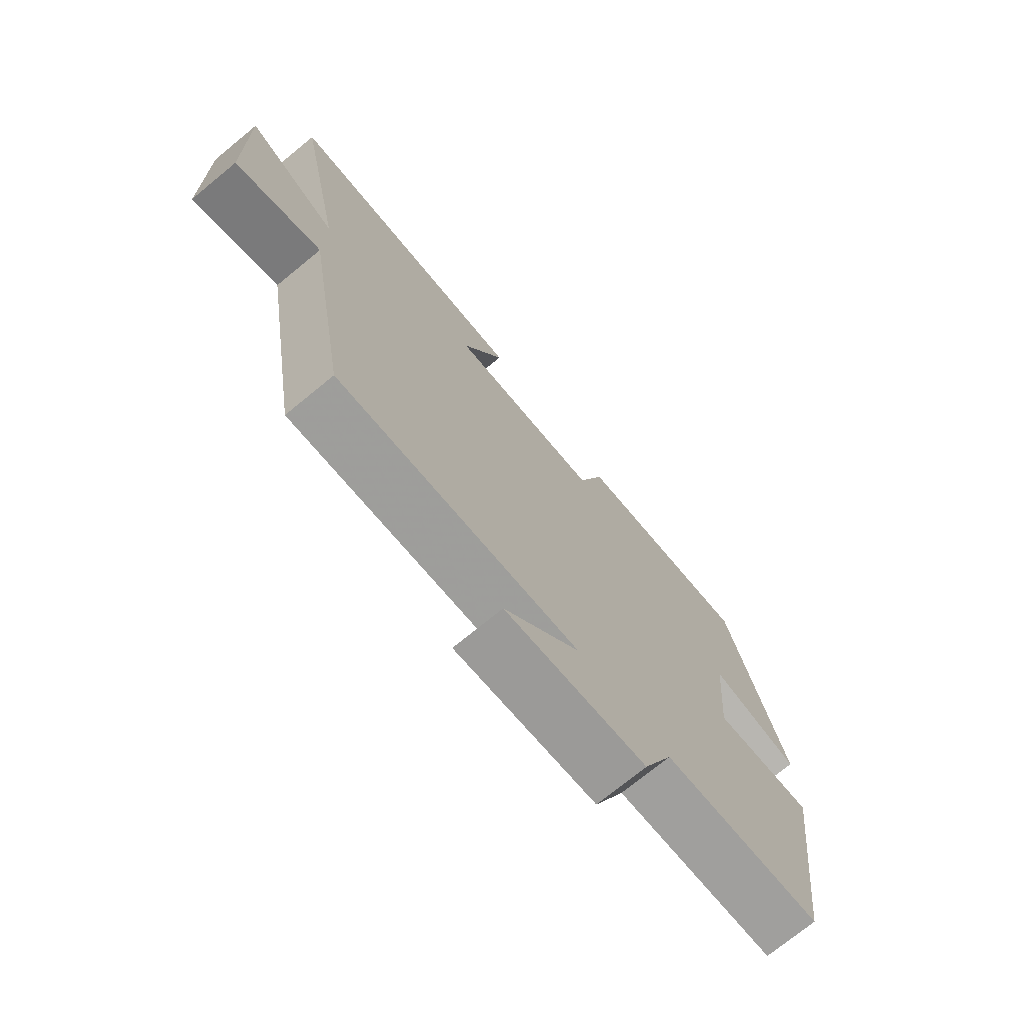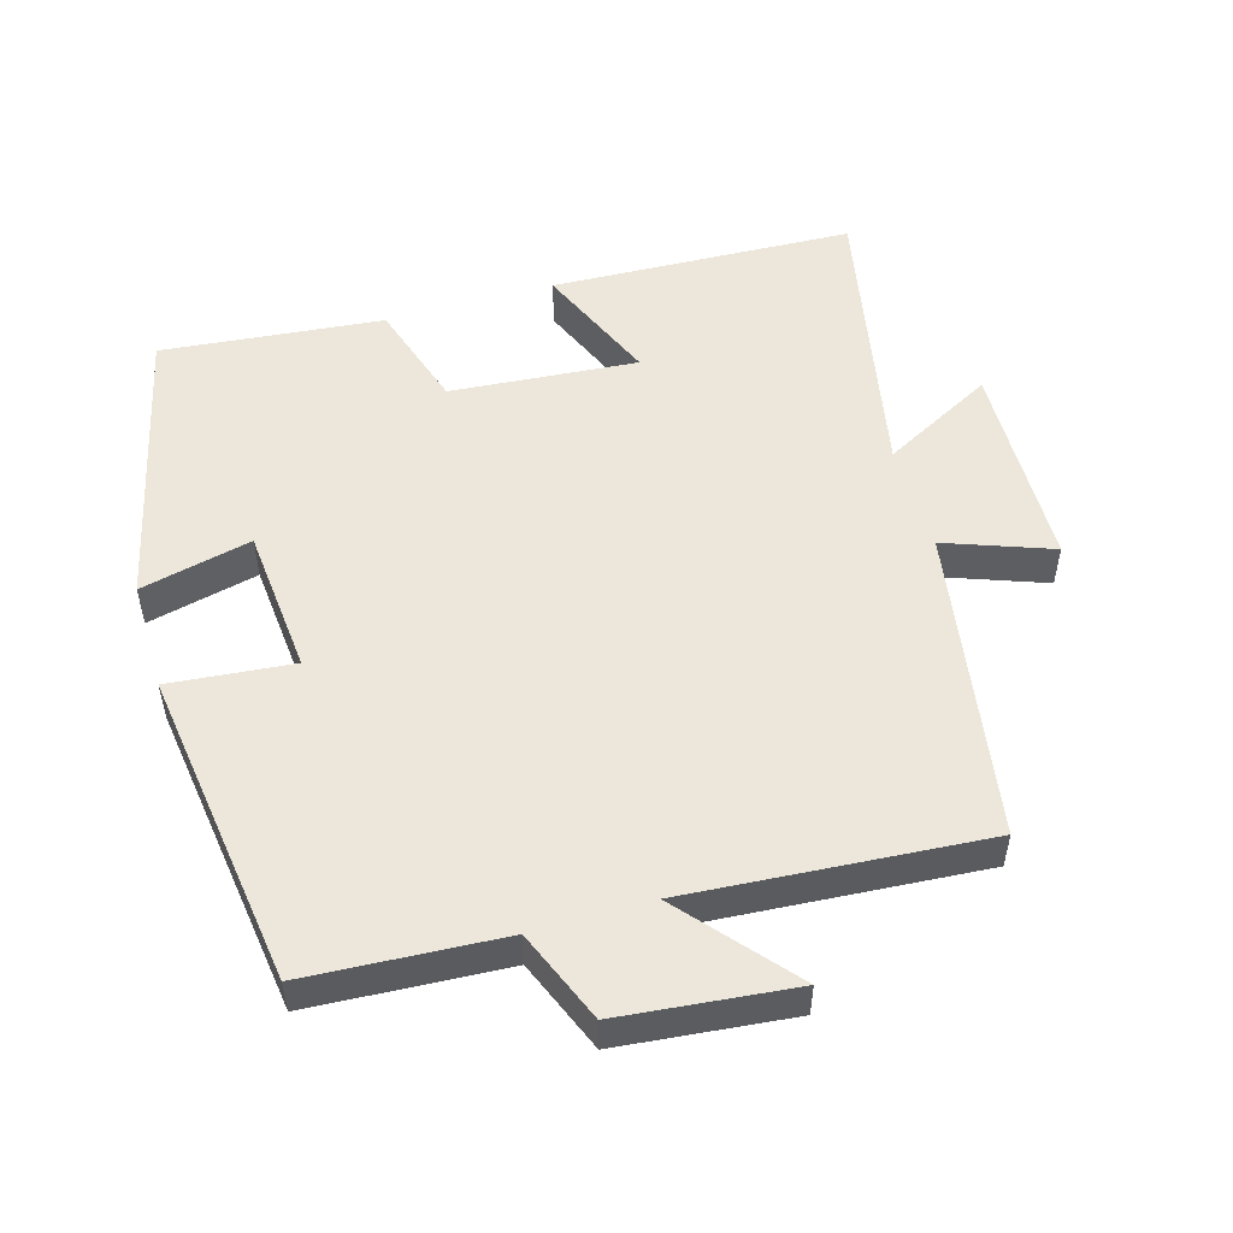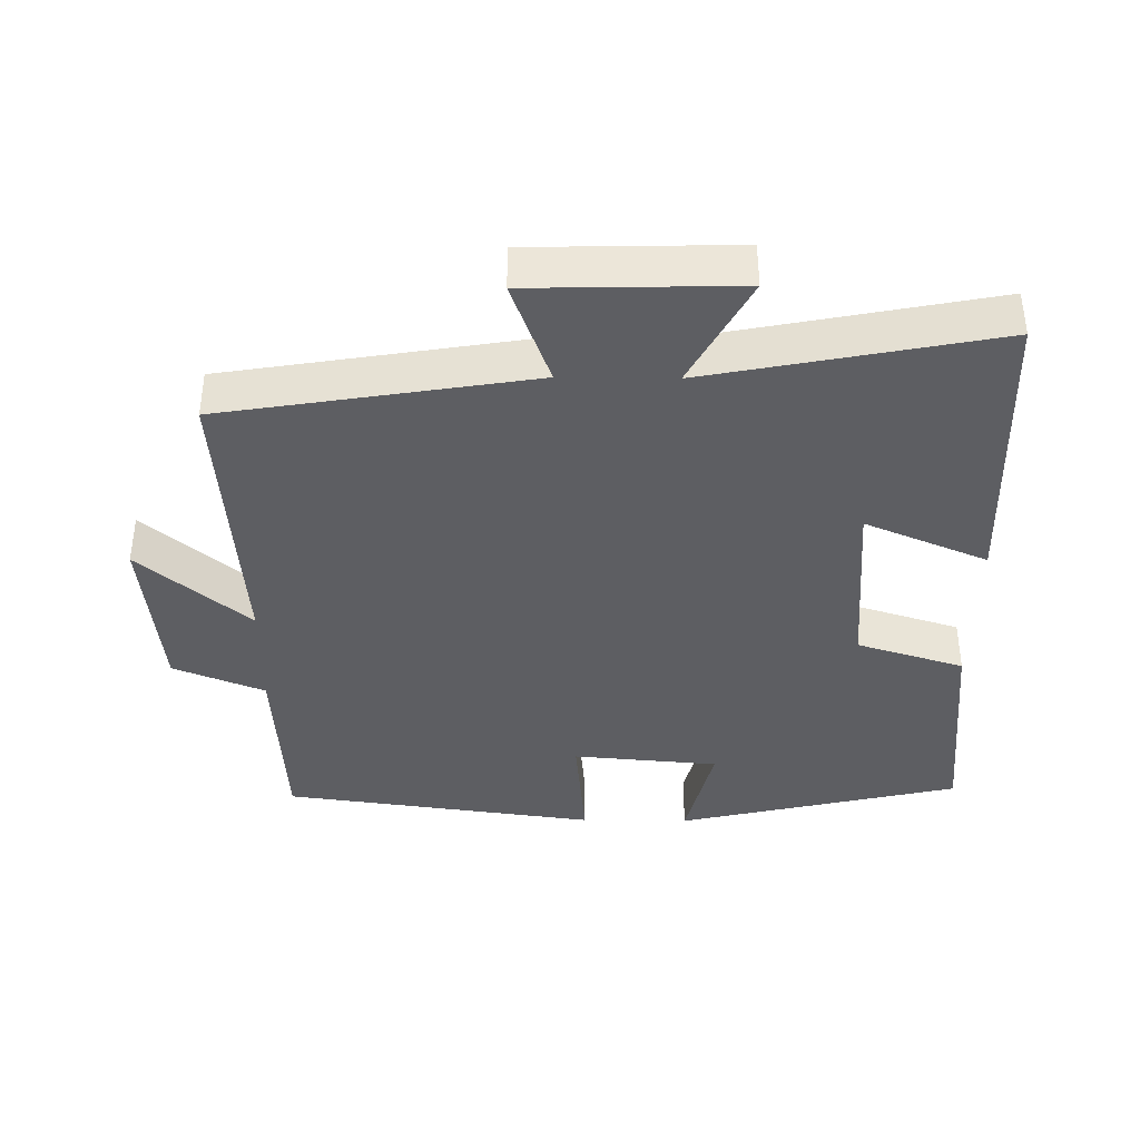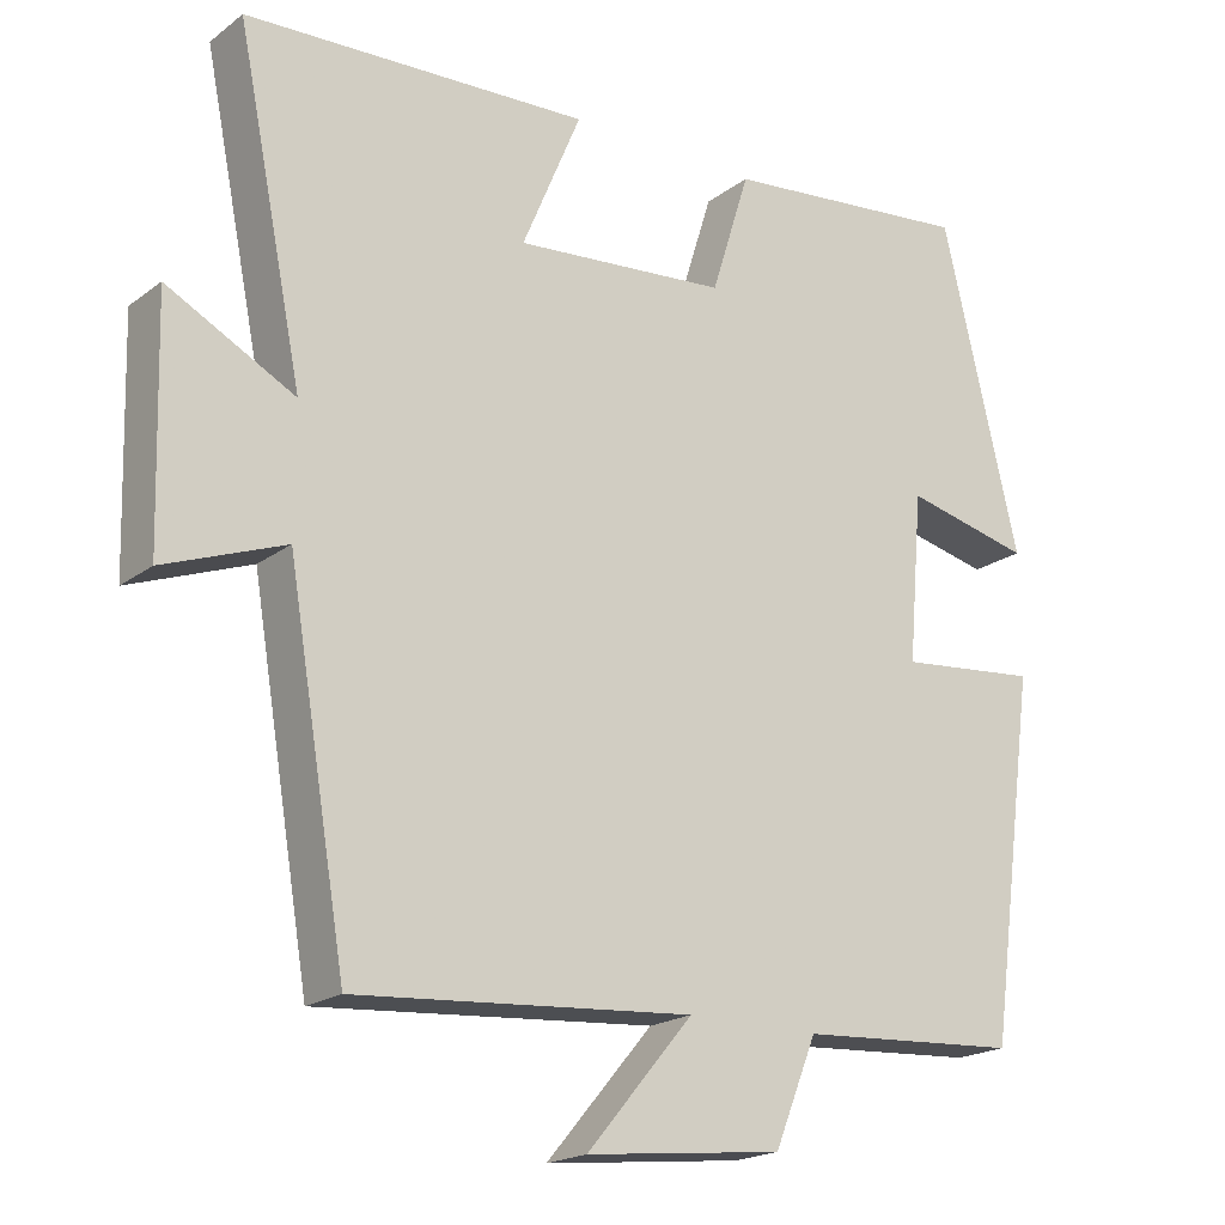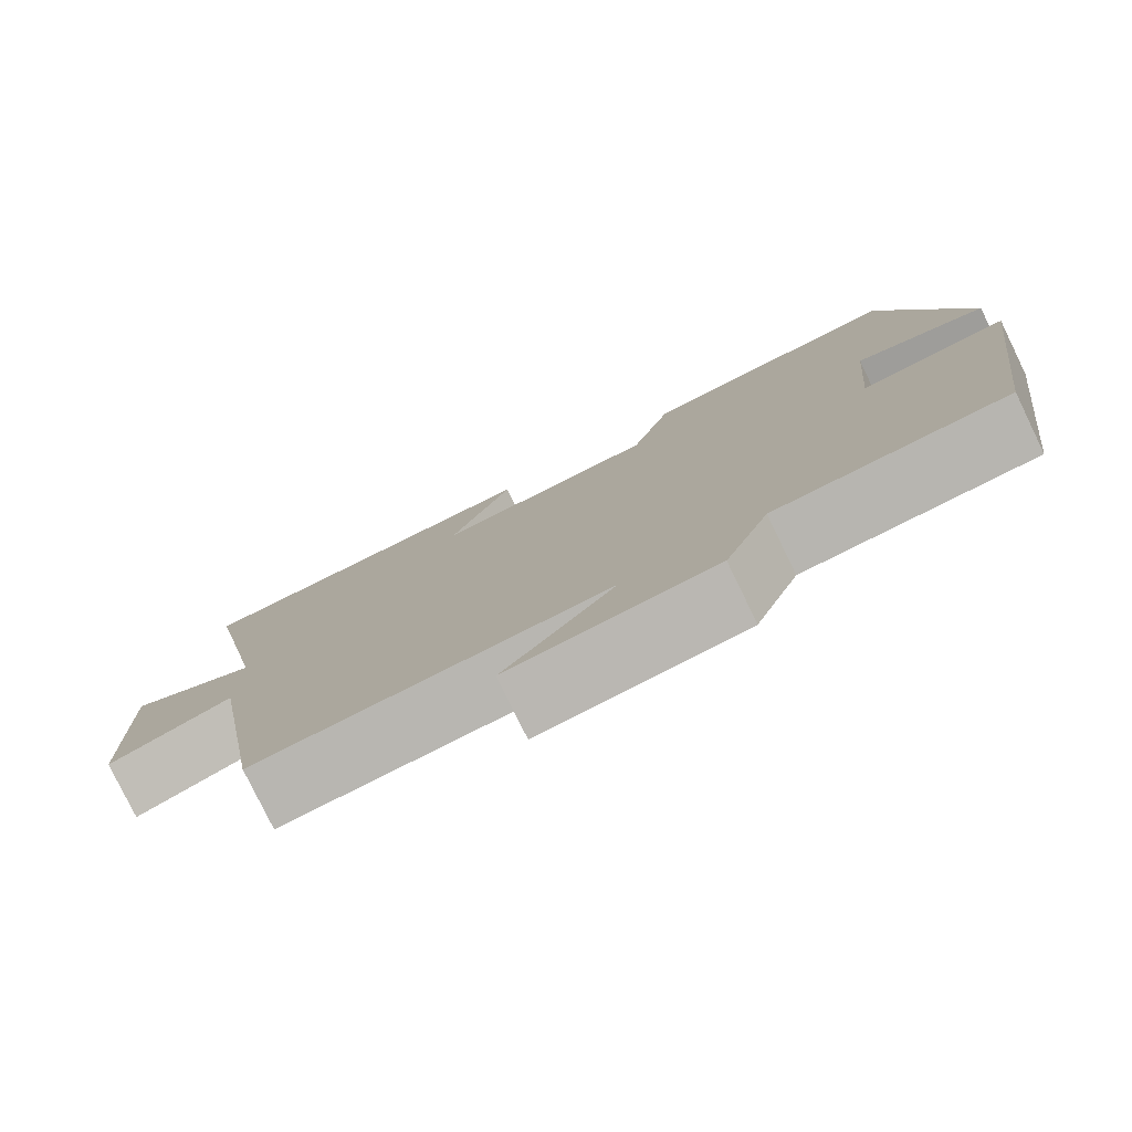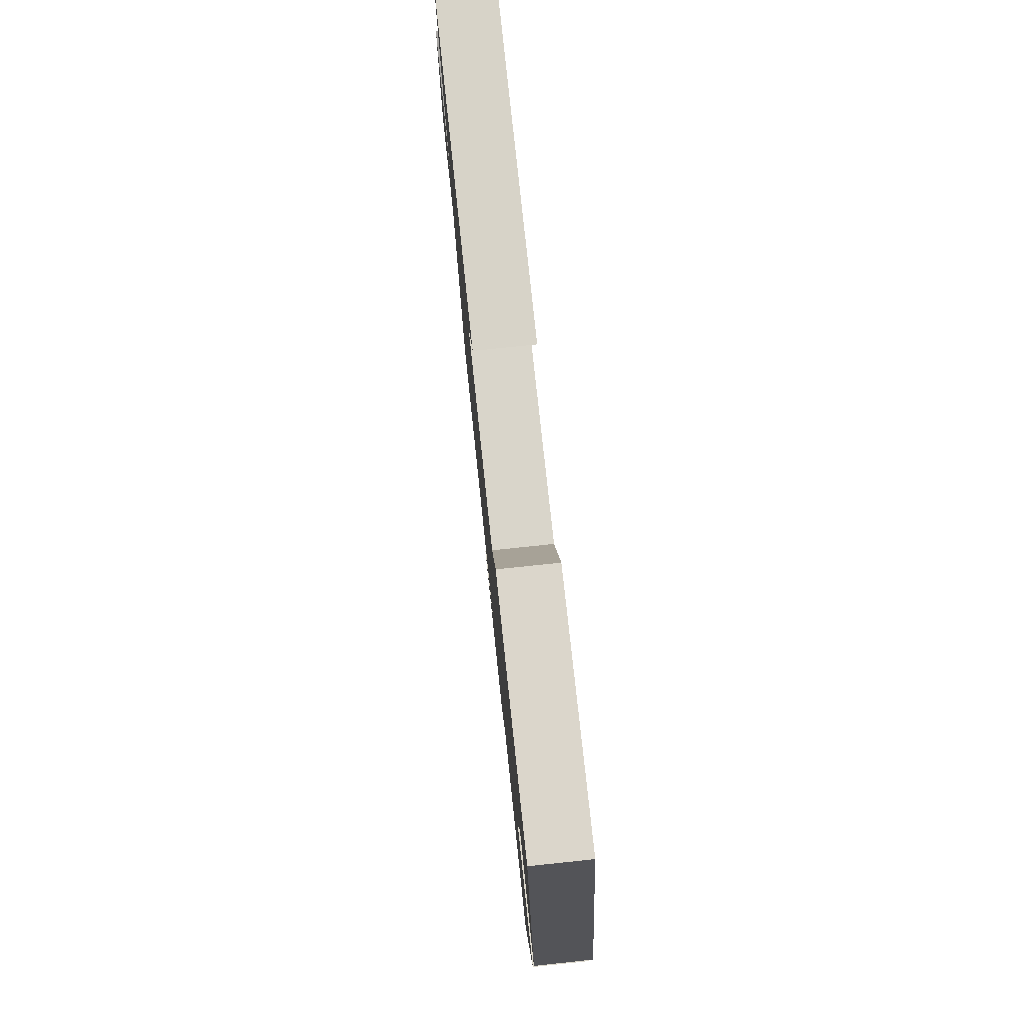
<metadata>
{"format":"obj","ext":"obj","renderer":"f3d","projection":"perspective","resolution":1024,"background":"white","views":[{"elev":-73.8,"azim":-50.7,"up":"+Z"},{"elev":52.2,"azim":163.6,"up":"+Y"},{"elev":-38.9,"azim":-90.8,"up":"+Y"},{"elev":-19.5,"azim":-36.4,"up":"+Z"},{"elev":-79.2,"azim":25.9,"up":"+Z"},{"elev":79.1,"azim":84.0,"up":"+Z"}]}
</metadata>
<code>
v 0.439 0.07 -0.483
v 0.162 0.07 -0.5
v 0.109 0.07 -0.631
v -0.137 0.07 -0.657
v -0.004 0.07 -0.5
v -0.426 0.07 -0.532
v -0.5 0.07 -0.089
v -0.651 0.07 -0.145
v -0.659 0.07 0.153
v -0.5 0.07 0.069
v -0.583 0.07 0.482
v -0.152 0.07 0.5
v -0.226 0.07 0.324
v 0.04 0.07 0.346
v 0.088 0.07 0.5
v 0.403 0.07 0.532
v 0.5 0.07 0.125
v 0.342 0.07 0.162
v 0.324 0.07 -0.048
v 0.5 0.07 -0.031
v 0.439 0 -0.483
v 0.162 0 -0.5
v 0.109 0 -0.631
v -0.137 0 -0.657
v -0.004 0 -0.5
v -0.426 0 -0.532
v -0.5 0 -0.089
v -0.651 0 -0.145
v -0.659 0 0.153
v -0.5 0 0.069
v -0.583 0 0.482
v -0.152 0 0.5
v -0.226 0 0.324
v 0.04 0 0.346
v 0.088 0 0.5
v 0.403 0 0.532
v 0.5 0 0.125
v 0.342 0 0.162
v 0.324 0 -0.048
v 0.5 0 -0.031
f 19 20 1 2
f 18 19 2 3
f 15 16 17 18
f 14 15 18 3
f 13 14 3
f 10 11 12 13
f 7 8 9 10
f 5 6 7 10
f 5 10 13
f 3 4 5
f 3 5 13
f 22 21 40 39
f 23 22 39 38
f 38 37 36 35
f 23 38 35 34
f 23 34 33
f 33 32 31 30
f 30 29 28 27
f 30 27 26 25
f 33 30 25
f 25 24 23
f 33 25 23
f 1 21 22 2
f 2 22 23 3
f 3 23 24 4
f 4 24 25 5
f 5 25 26 6
f 6 26 27 7
f 7 27 28 8
f 8 28 29 9
f 9 29 30 10
f 10 30 31 11
f 11 31 32 12
f 12 32 33 13
f 13 33 34 14
f 14 34 35 15
f 15 35 36 16
f 16 36 37 17
f 17 37 38 18
f 18 38 39 19
f 19 39 40 20
f 20 40 21 1

</code>
